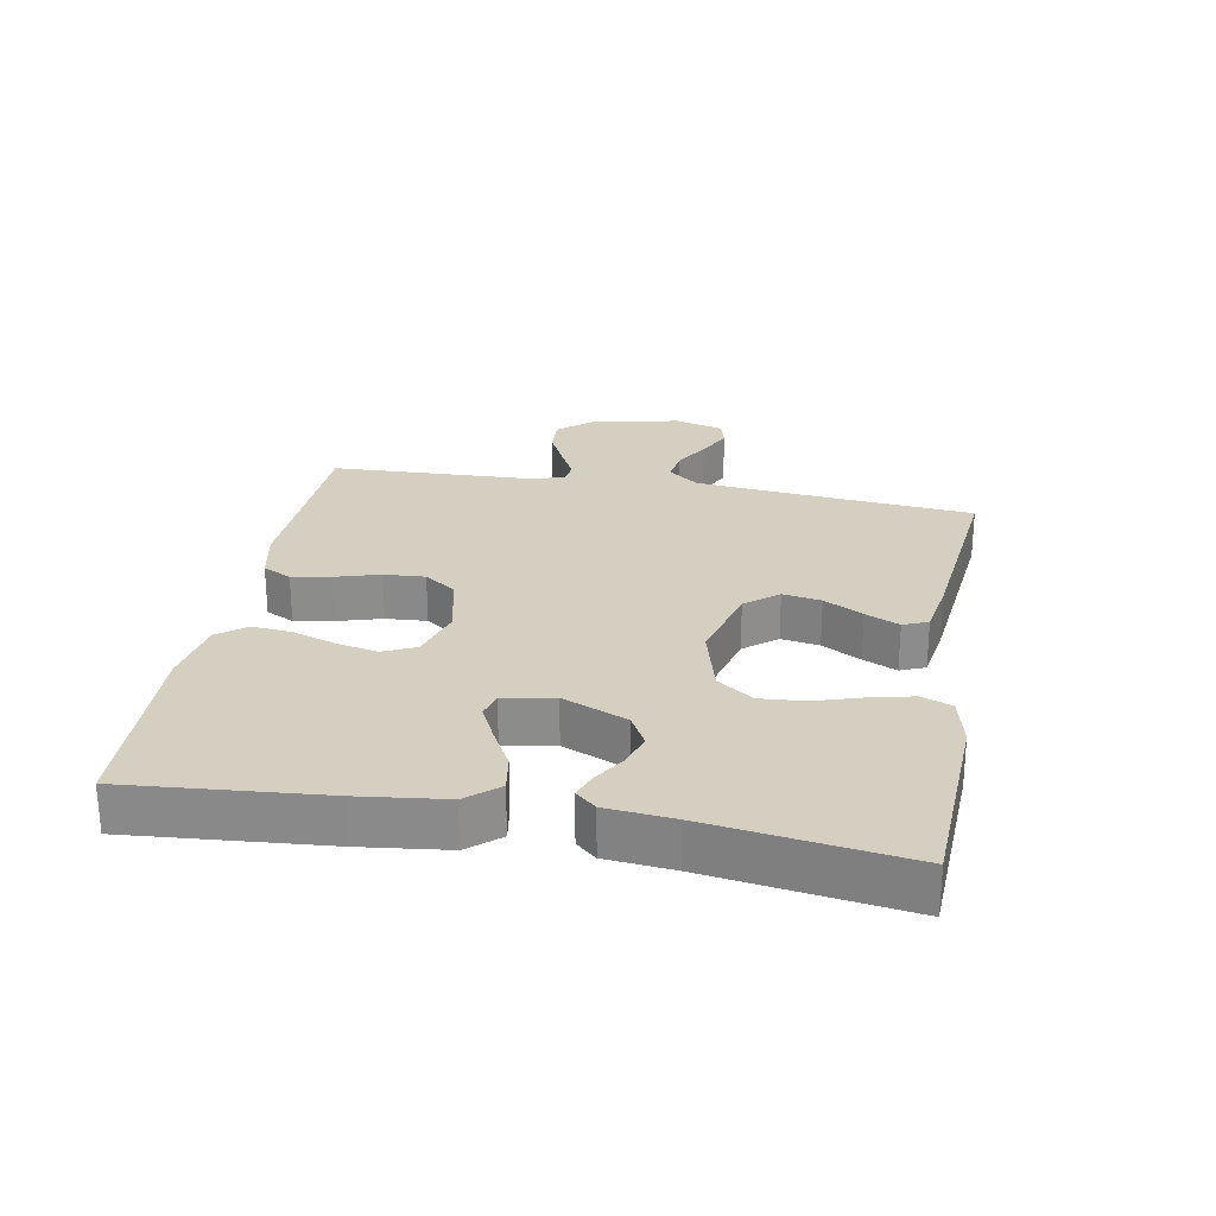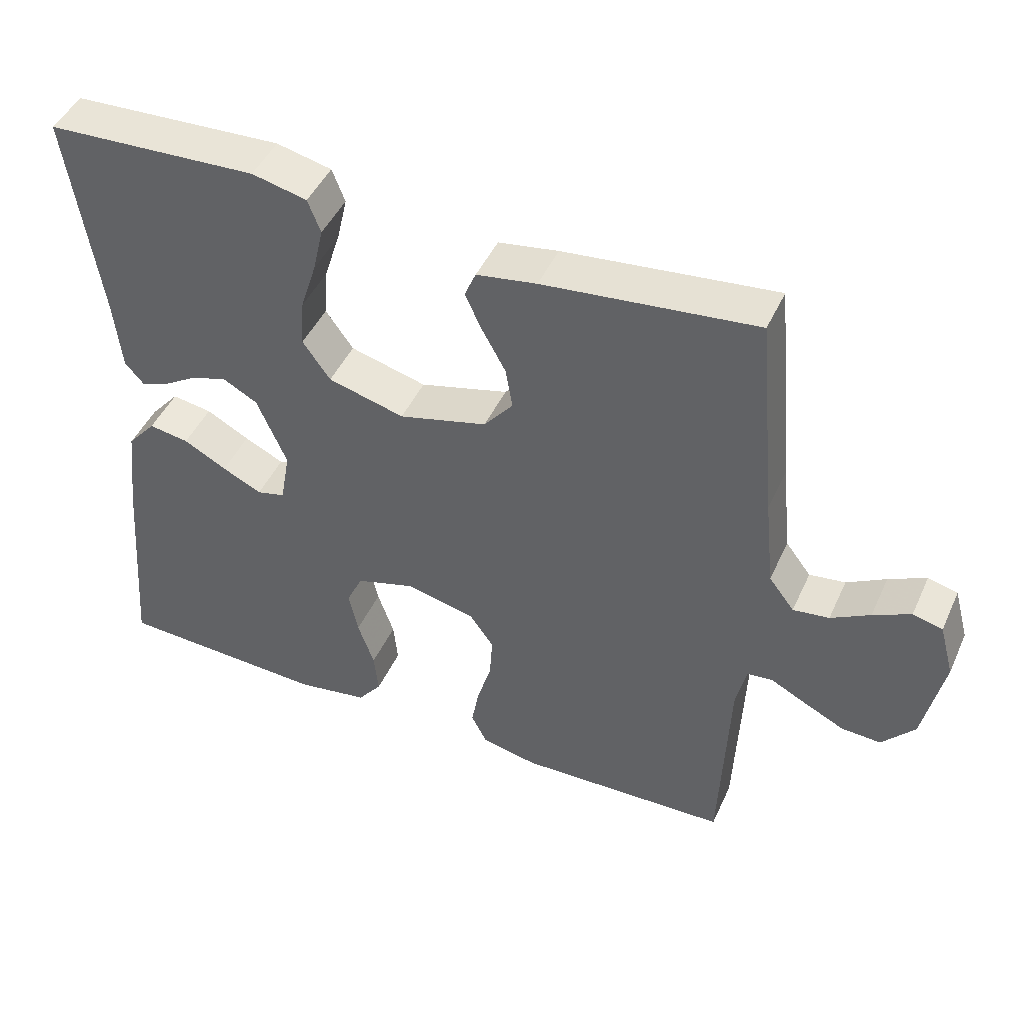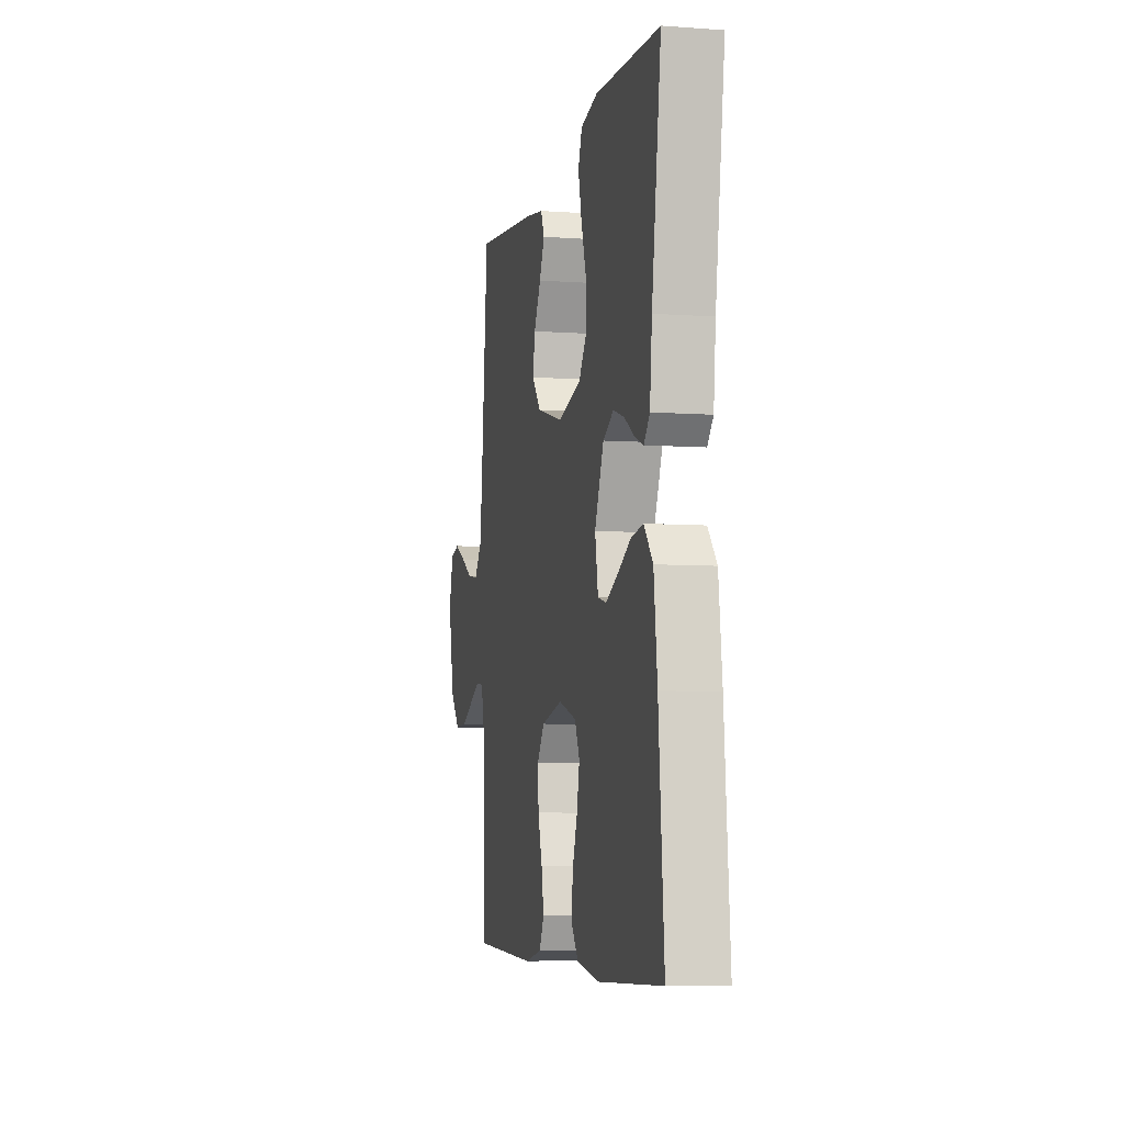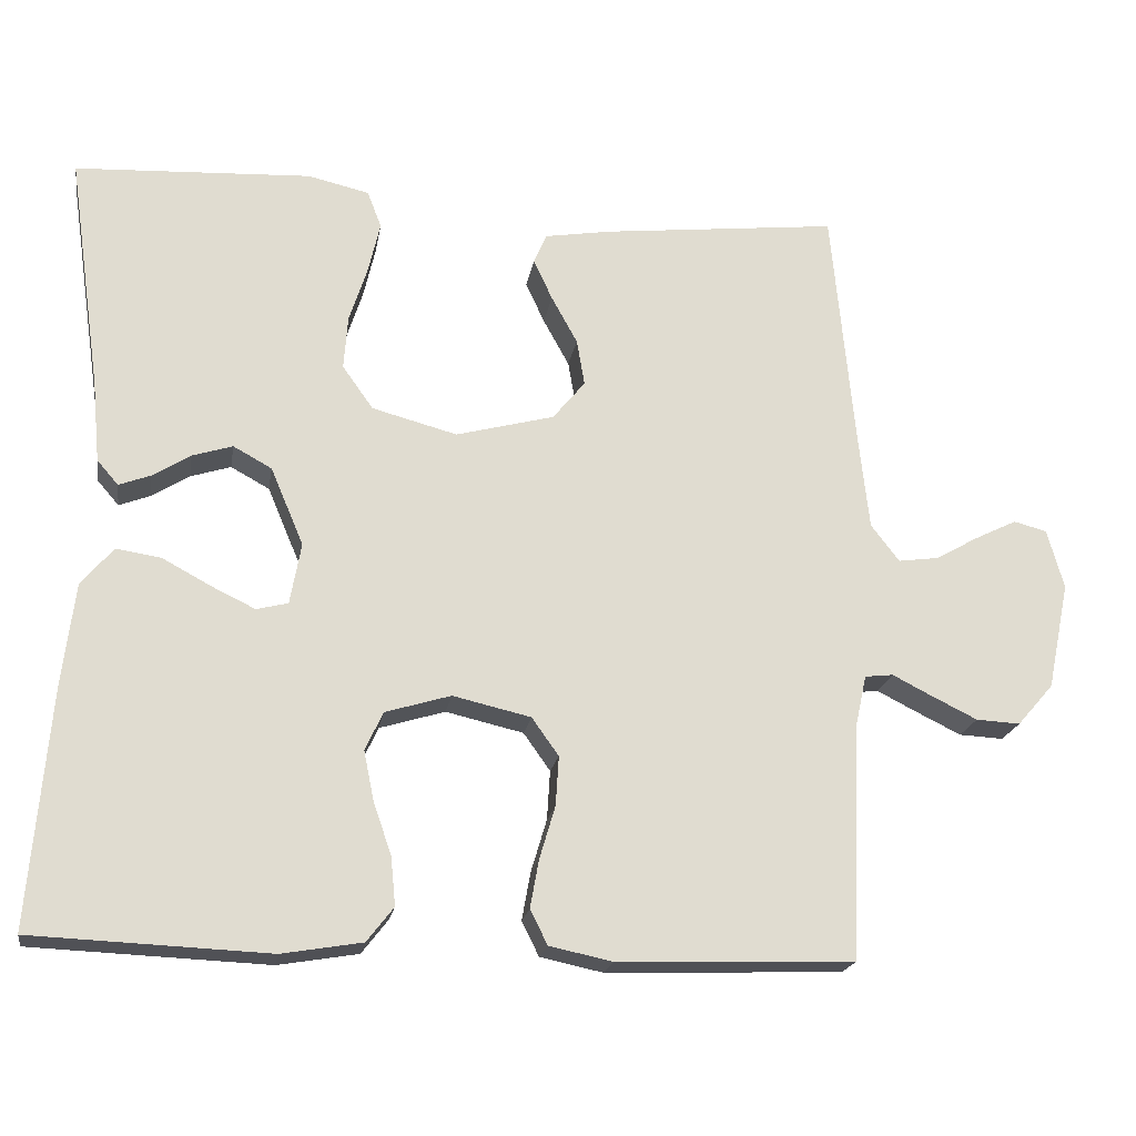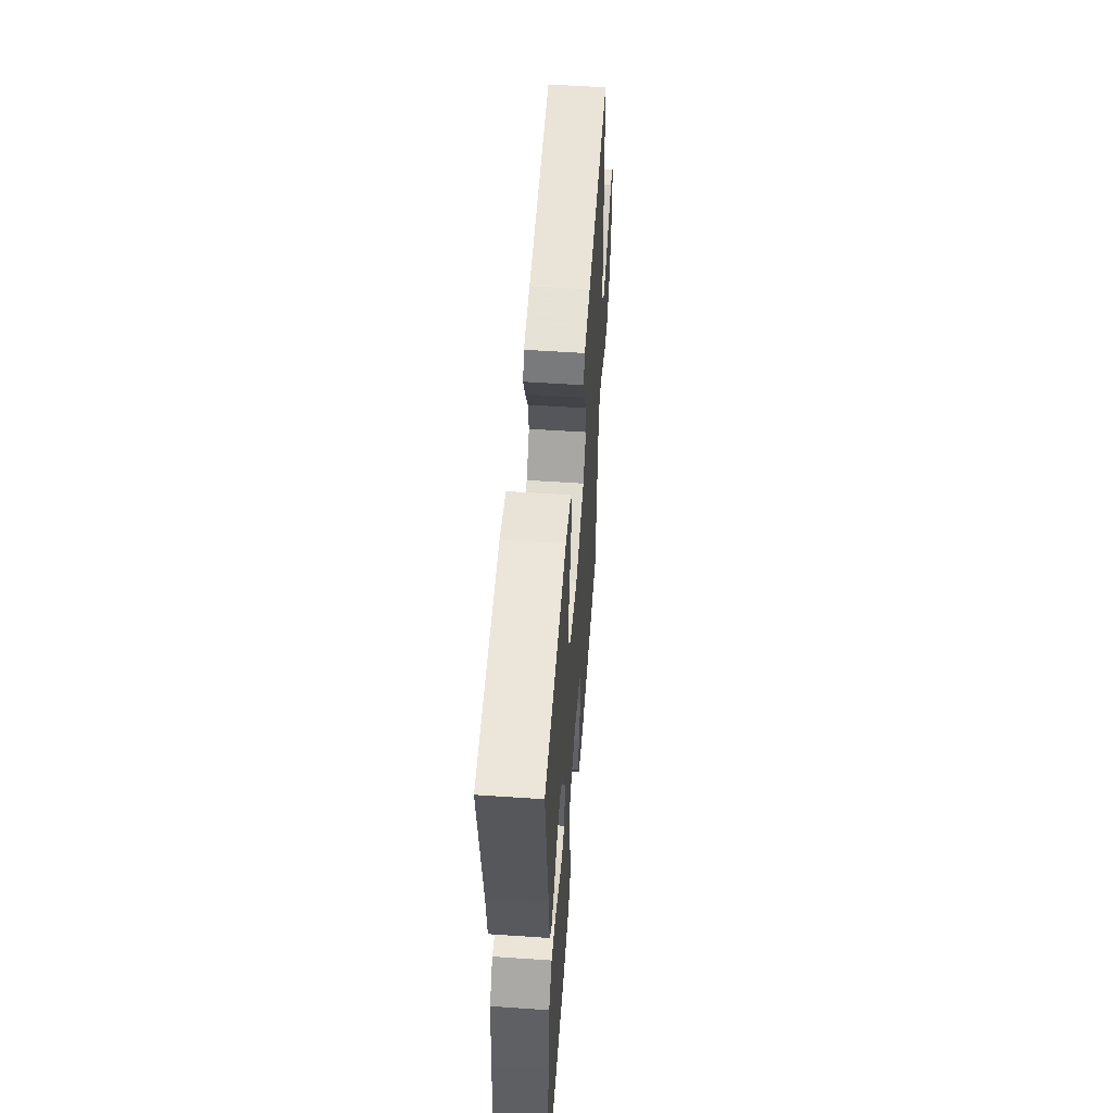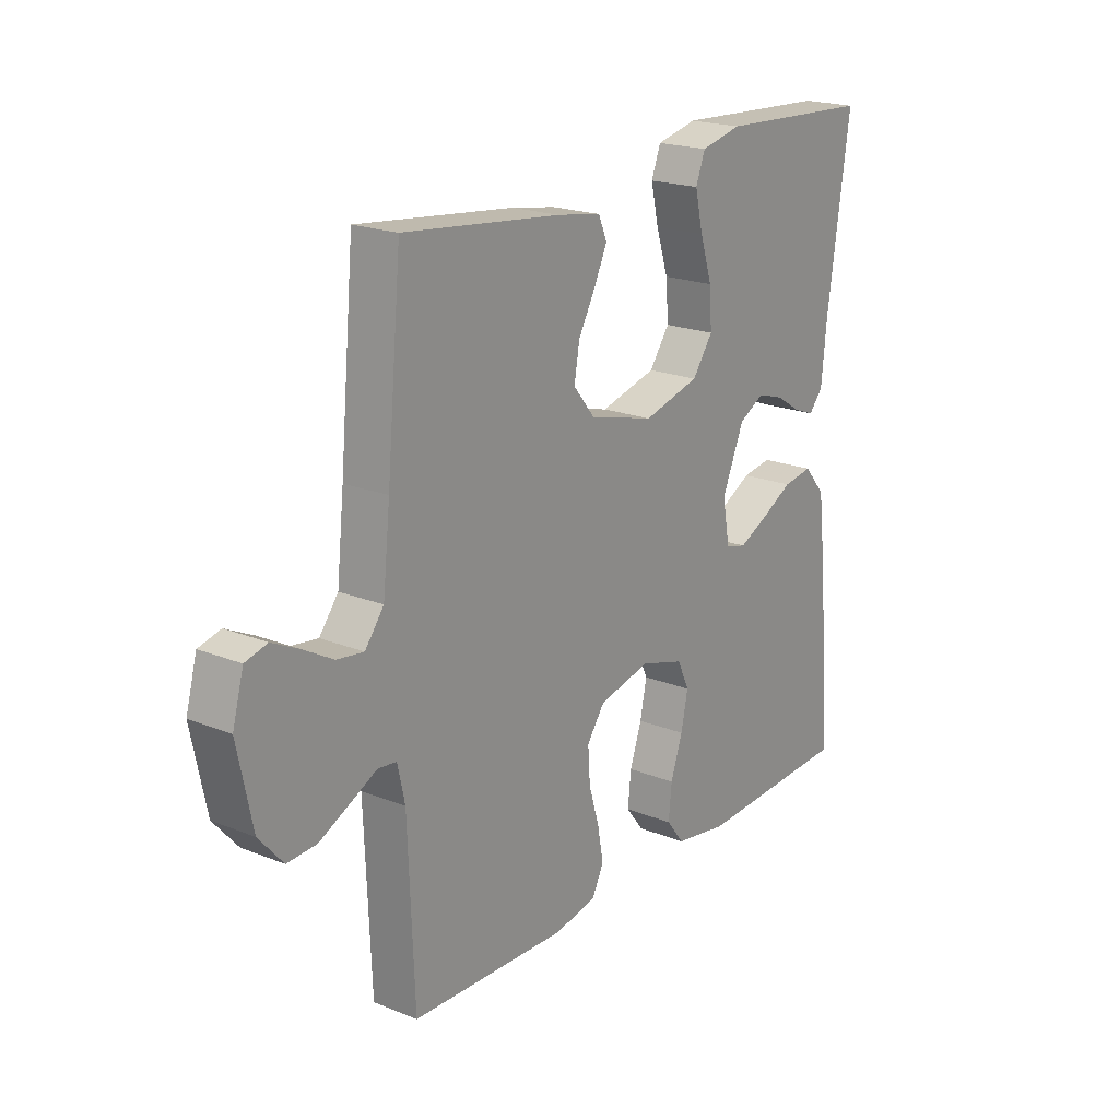
<metadata>
{"format":"obj","ext":"obj","renderer":"f3d","projection":"perspective","resolution":1024,"background":"white","views":[{"elev":25.9,"azim":-79.7,"up":"+Y"},{"elev":46.1,"azim":23.7,"up":"+Z"},{"elev":-6.2,"azim":-102.3,"up":"+Z"},{"elev":-19.9,"azim":-9.2,"up":"+Z"},{"elev":54.4,"azim":-85.9,"up":"+Z"},{"elev":20.3,"azim":126.2,"up":"+Z"}]}
</metadata>
<code>
v -0.5 0.07 -0.5
v -0.475 0.07 -0.2
v -0.459 0.07 -0.067
v -0.418 0.07 -0.019
v -0.361 0.07 -0.028
v -0.3 0.07 -0.061
v -0.244 0.07 -0.088
v -0.204 0.07 -0.078
v -0.19 0.07 0
v -0.232 0.07 0.099
v -0.281 0.07 0.126
v -0.332 0.07 0.11
v -0.38 0.07 0.08
v -0.42 0.07 0.065
v -0.447 0.07 0.096
v -0.457 0.07 0.2
v -0.5 0.07 0.5
v -0.2 0.07 0.515
v -0.122 0.07 0.497
v -0.104 0.07 0.45
v -0.119 0.07 0.385
v -0.142 0.07 0.313
v -0.147 0.07 0.245
v -0.108 0.07 0.19
v 0 0.07 0.161
v 0.125 0.07 0.194
v 0.166 0.07 0.244
v 0.156 0.07 0.303
v 0.123 0.07 0.363
v 0.099 0.07 0.415
v 0.115 0.07 0.453
v 0.2 0.07 0.467
v 0.5 0.07 0.5
v 0.528 0.07 0.2
v 0.542 0.07 0.07
v 0.578 0.07 0.023
v 0.629 0.07 0.03
v 0.684 0.07 0.061
v 0.737 0.07 0.087
v 0.779 0.07 0.076
v 0.8 0.07 0
v 0.772 0.07 -0.136
v 0.726 0.07 -0.189
v 0.67 0.07 -0.186
v 0.613 0.07 -0.158
v 0.562 0.07 -0.132
v 0.526 0.07 -0.136
v 0.512 0.07 -0.2
v 0.5 0.07 -0.5
v 0.2 0.07 -0.51
v 0.12 0.07 -0.493
v 0.098 0.07 -0.449
v 0.109 0.07 -0.388
v 0.129 0.07 -0.321
v 0.133 0.07 -0.258
v 0.099 0.07 -0.21
v 0 0.07 -0.187
v -0.083 0.07 -0.212
v -0.106 0.07 -0.261
v -0.093 0.07 -0.324
v -0.07 0.07 -0.391
v -0.064 0.07 -0.452
v -0.098 0.07 -0.496
v -0.2 0.07 -0.513
v -0.5 0 -0.5
v -0.475 0 -0.2
v -0.459 0 -0.067
v -0.418 0 -0.019
v -0.361 0 -0.028
v -0.3 0 -0.061
v -0.244 0 -0.088
v -0.204 0 -0.078
v -0.19 0 0
v -0.232 0 0.099
v -0.281 0 0.126
v -0.332 0 0.11
v -0.38 0 0.08
v -0.42 0 0.065
v -0.447 0 0.096
v -0.457 0 0.2
v -0.5 0 0.5
v -0.2 0 0.515
v -0.122 0 0.497
v -0.104 0 0.45
v -0.119 0 0.385
v -0.142 0 0.313
v -0.147 0 0.245
v -0.108 0 0.19
v 0 0 0.161
v 0.125 0 0.194
v 0.166 0 0.244
v 0.156 0 0.303
v 0.123 0 0.363
v 0.099 0 0.415
v 0.115 0 0.453
v 0.2 0 0.467
v 0.5 0 0.5
v 0.528 0 0.2
v 0.542 0 0.07
v 0.578 0 0.023
v 0.629 0 0.03
v 0.684 0 0.061
v 0.737 0 0.087
v 0.779 0 0.076
v 0.8 0 0
v 0.772 0 -0.136
v 0.726 0 -0.189
v 0.67 0 -0.186
v 0.613 0 -0.158
v 0.562 0 -0.132
v 0.526 0 -0.136
v 0.512 0 -0.2
v 0.5 0 -0.5
v 0.2 0 -0.51
v 0.12 0 -0.493
v 0.098 0 -0.449
v 0.109 0 -0.388
v 0.129 0 -0.321
v 0.133 0 -0.258
v 0.099 0 -0.21
v 0 0 -0.187
v -0.083 0 -0.212
v -0.106 0 -0.261
v -0.093 0 -0.324
v -0.07 0 -0.391
v -0.064 0 -0.452
v -0.098 0 -0.496
v -0.2 0 -0.513
f 4 5 6
f 3 4 6
f 2 3 6
f 1 2 6
f 64 1 6
f 63 64 6
f 62 63 6
f 61 62 6
f 60 61 6
f 59 60 6 7
f 58 59 7 8
f 57 58 8 9
f 56 57 9 10
f 52 53 54
f 51 52 54
f 50 51 54
f 49 50 54
f 48 49 54
f 47 48 54 55
f 44 45 46
f 43 44 46
f 42 43 46
f 41 42 46
f 40 41 46
f 39 40 46
f 38 39 46
f 37 38 46
f 36 37 46 47
f 47 55 56
f 36 47 56
f 35 36 56
f 32 33 34
f 31 32 34
f 30 31 34
f 29 30 34
f 28 29 34
f 27 28 34 35
f 20 21 22
f 19 20 22
f 18 19 22
f 17 18 22
f 16 17 22
f 16 22 23
f 15 16 23
f 14 15 23
f 13 14 23
f 12 13 23
f 11 12 23 24
f 35 56 10
f 26 27 35
f 25 26 35 10
f 10 11 24 25
f 70 69 68
f 70 68 67
f 70 67 66
f 70 66 65
f 70 65 128
f 70 128 127
f 70 127 126
f 70 126 125
f 70 125 124
f 71 70 124 123
f 72 71 123 122
f 73 72 122 121
f 74 73 121 120
f 118 117 116
f 118 116 115
f 118 115 114
f 118 114 113
f 118 113 112
f 119 118 112 111
f 110 109 108
f 110 108 107
f 110 107 106
f 110 106 105
f 110 105 104
f 110 104 103
f 110 103 102
f 110 102 101
f 111 110 101 100
f 120 119 111
f 120 111 100
f 120 100 99
f 98 97 96
f 98 96 95
f 98 95 94
f 98 94 93
f 98 93 92
f 99 98 92 91
f 86 85 84
f 86 84 83
f 86 83 82
f 86 82 81
f 86 81 80
f 87 86 80
f 87 80 79
f 87 79 78
f 87 78 77
f 87 77 76
f 88 87 76 75
f 74 120 99
f 99 91 90
f 74 99 90 89
f 89 88 75 74
f 1 65 66 2
f 2 66 67 3
f 3 67 68 4
f 4 68 69 5
f 5 69 70 6
f 6 70 71 7
f 7 71 72 8
f 8 72 73 9
f 9 73 74 10
f 10 74 75 11
f 11 75 76 12
f 12 76 77 13
f 13 77 78 14
f 14 78 79 15
f 15 79 80 16
f 16 80 81 17
f 17 81 82 18
f 18 82 83 19
f 19 83 84 20
f 20 84 85 21
f 21 85 86 22
f 22 86 87 23
f 23 87 88 24
f 24 88 89 25
f 25 89 90 26
f 26 90 91 27
f 27 91 92 28
f 28 92 93 29
f 29 93 94 30
f 30 94 95 31
f 31 95 96 32
f 32 96 97 33
f 33 97 98 34
f 34 98 99 35
f 35 99 100 36
f 36 100 101 37
f 37 101 102 38
f 38 102 103 39
f 39 103 104 40
f 40 104 105 41
f 41 105 106 42
f 42 106 107 43
f 43 107 108 44
f 44 108 109 45
f 45 109 110 46
f 46 110 111 47
f 47 111 112 48
f 48 112 113 49
f 49 113 114 50
f 50 114 115 51
f 51 115 116 52
f 52 116 117 53
f 53 117 118 54
f 54 118 119 55
f 55 119 120 56
f 56 120 121 57
f 57 121 122 58
f 58 122 123 59
f 59 123 124 60
f 60 124 125 61
f 61 125 126 62
f 62 126 127 63
f 63 127 128 64
f 64 128 65 1

</code>
